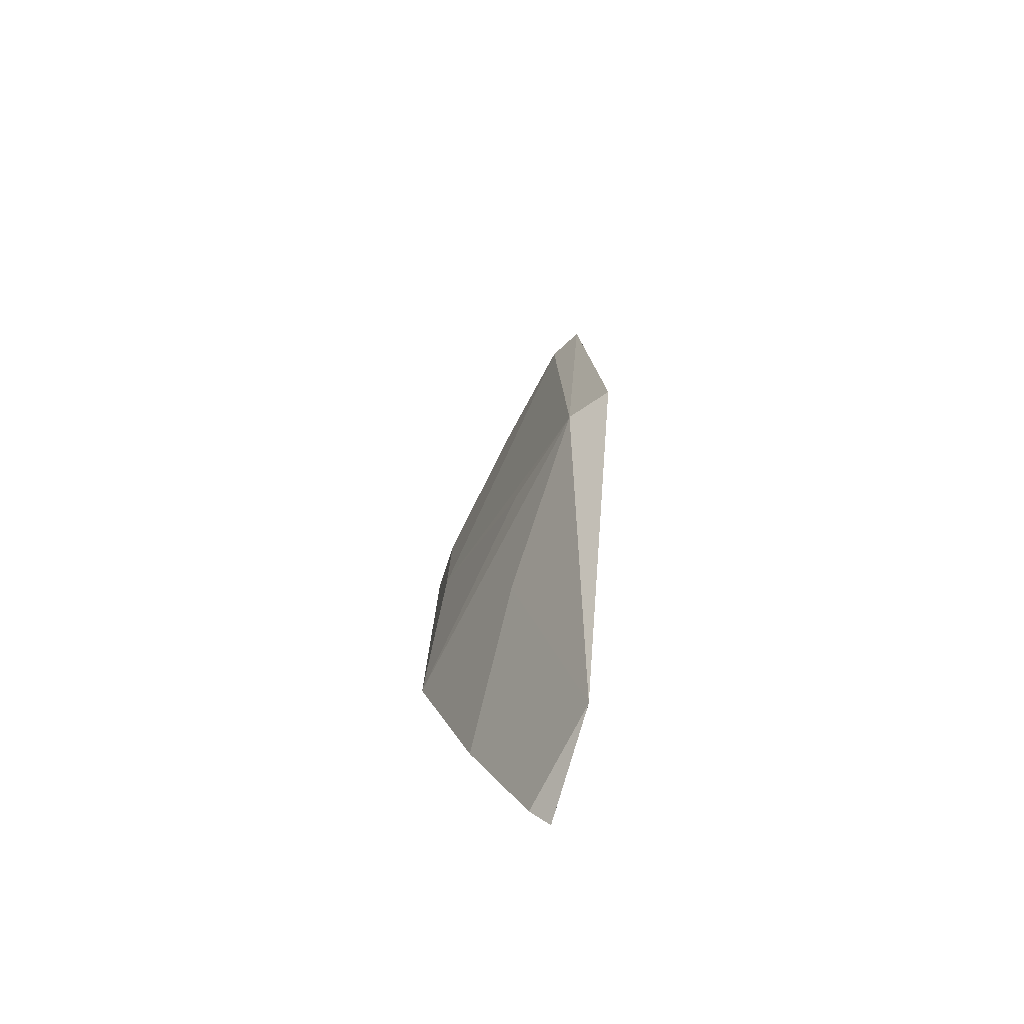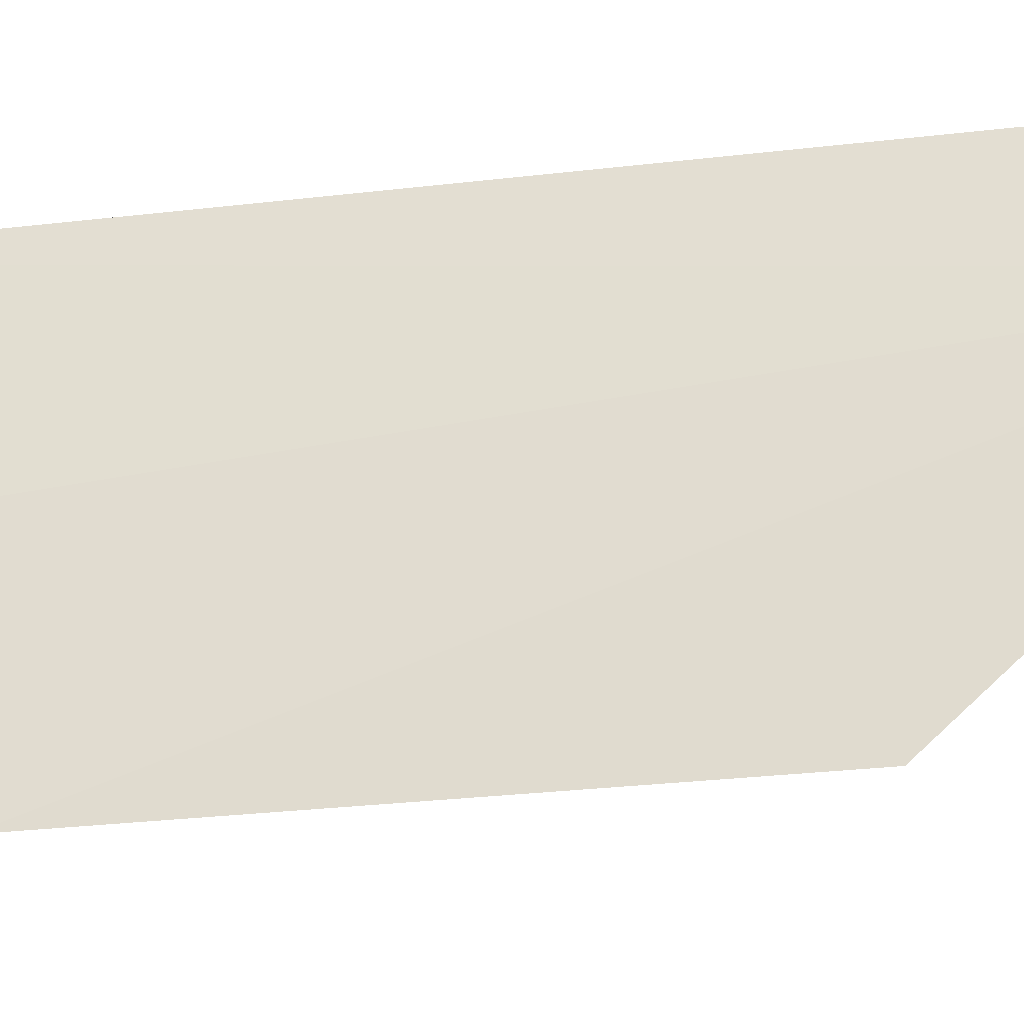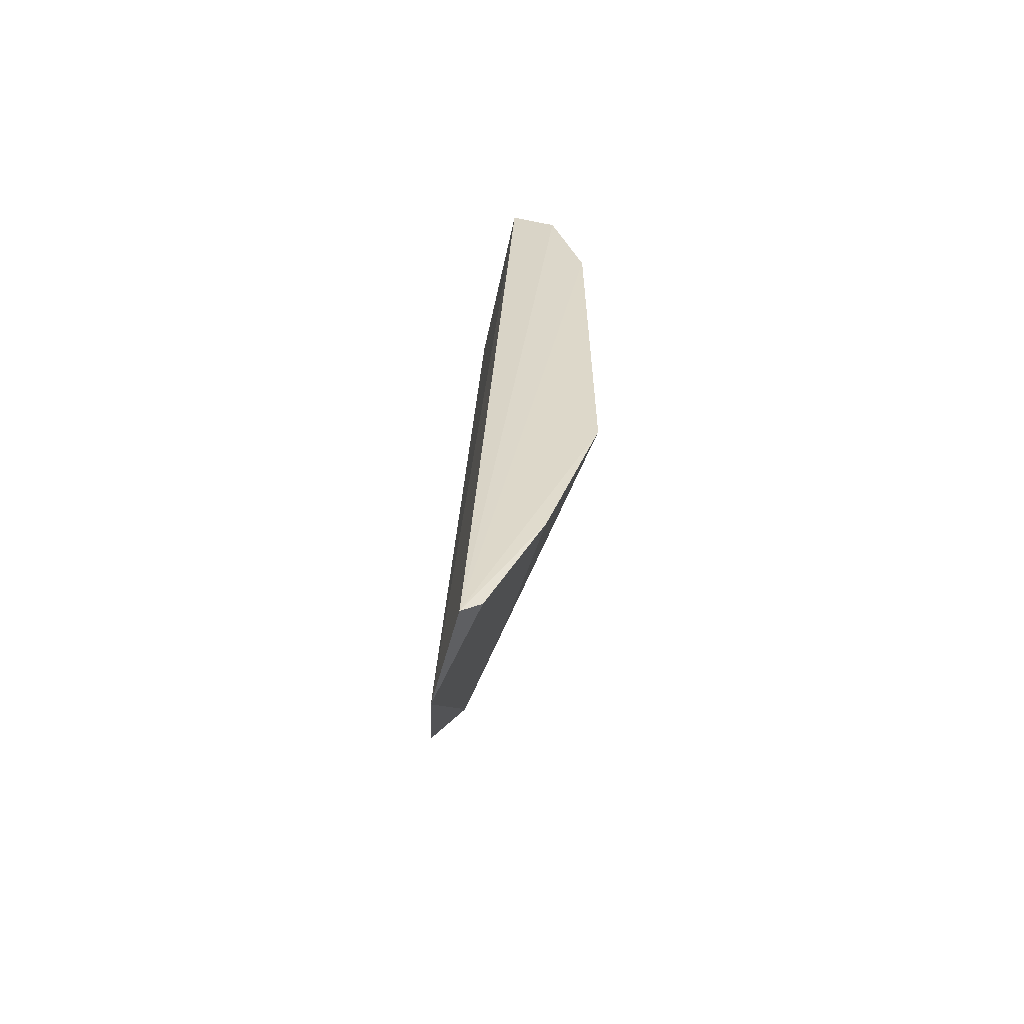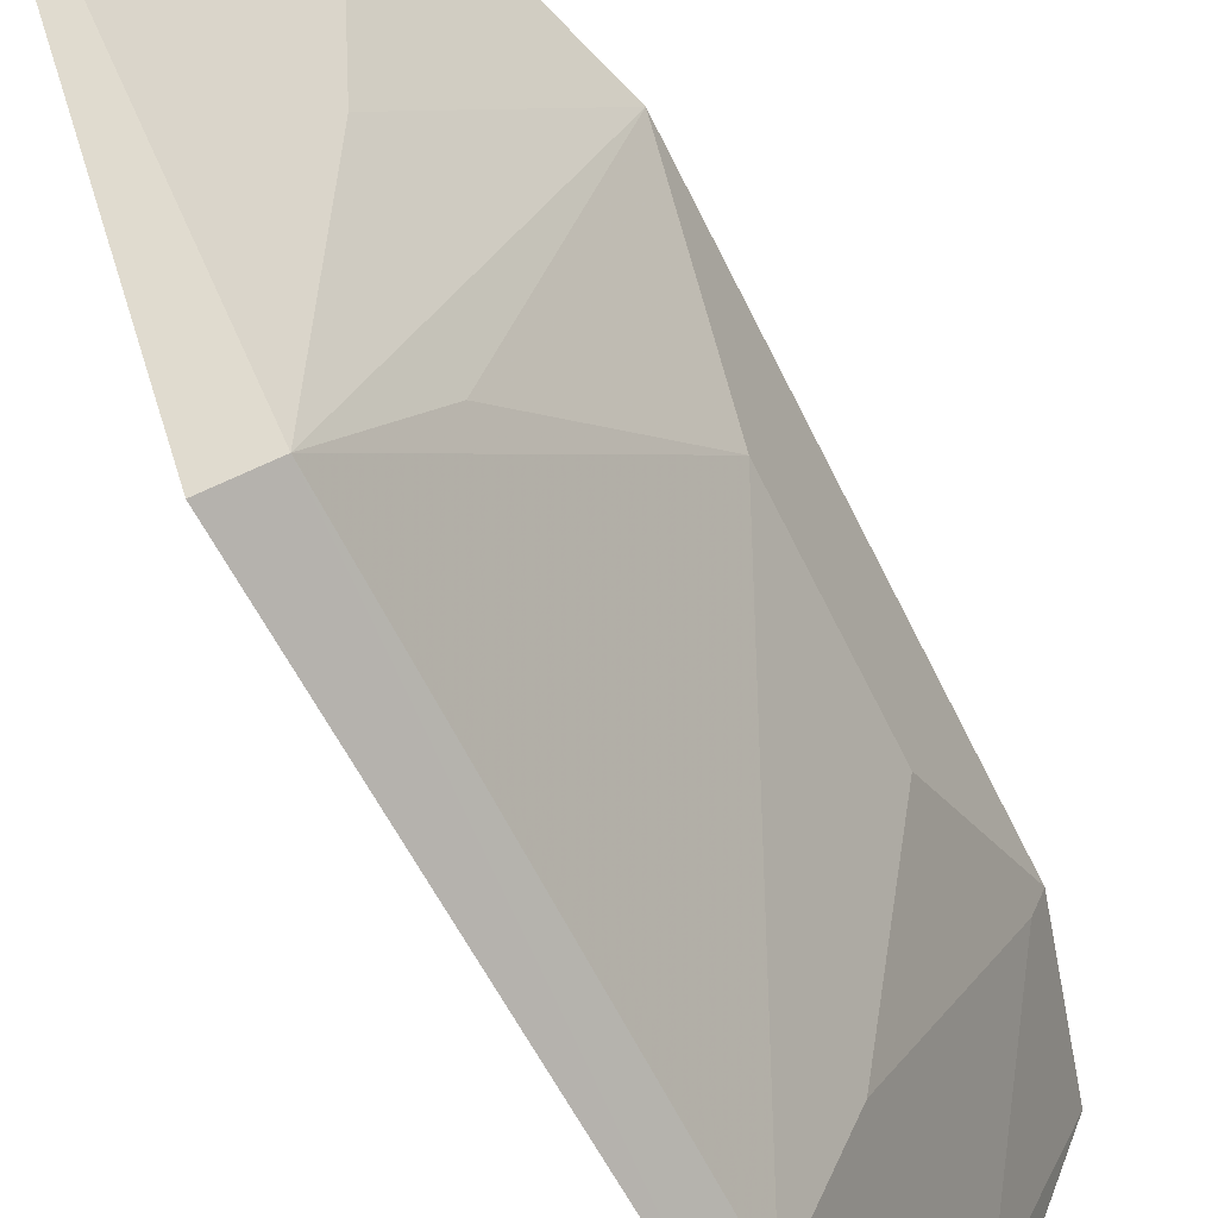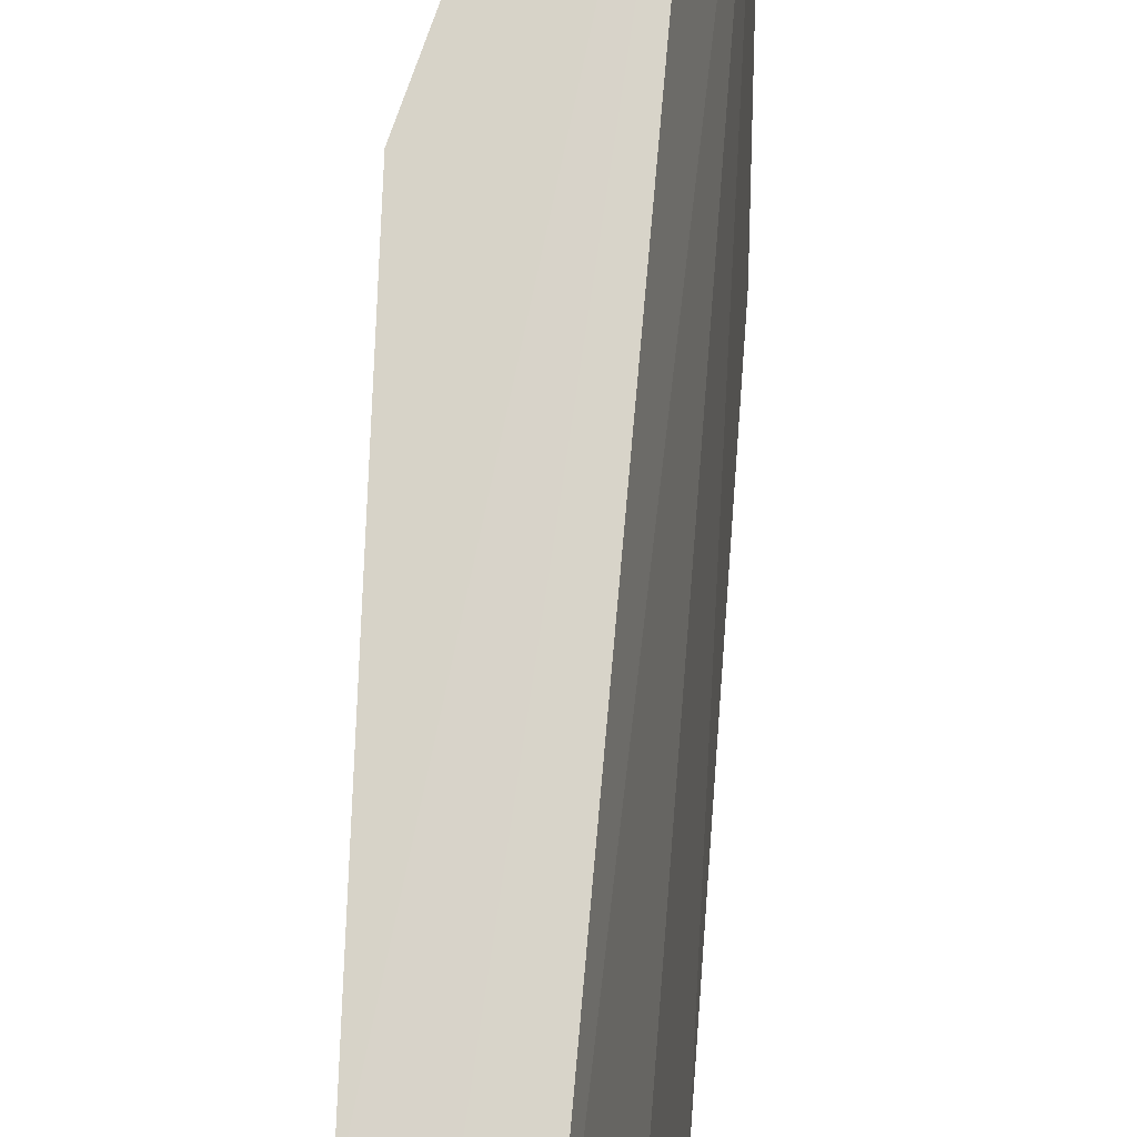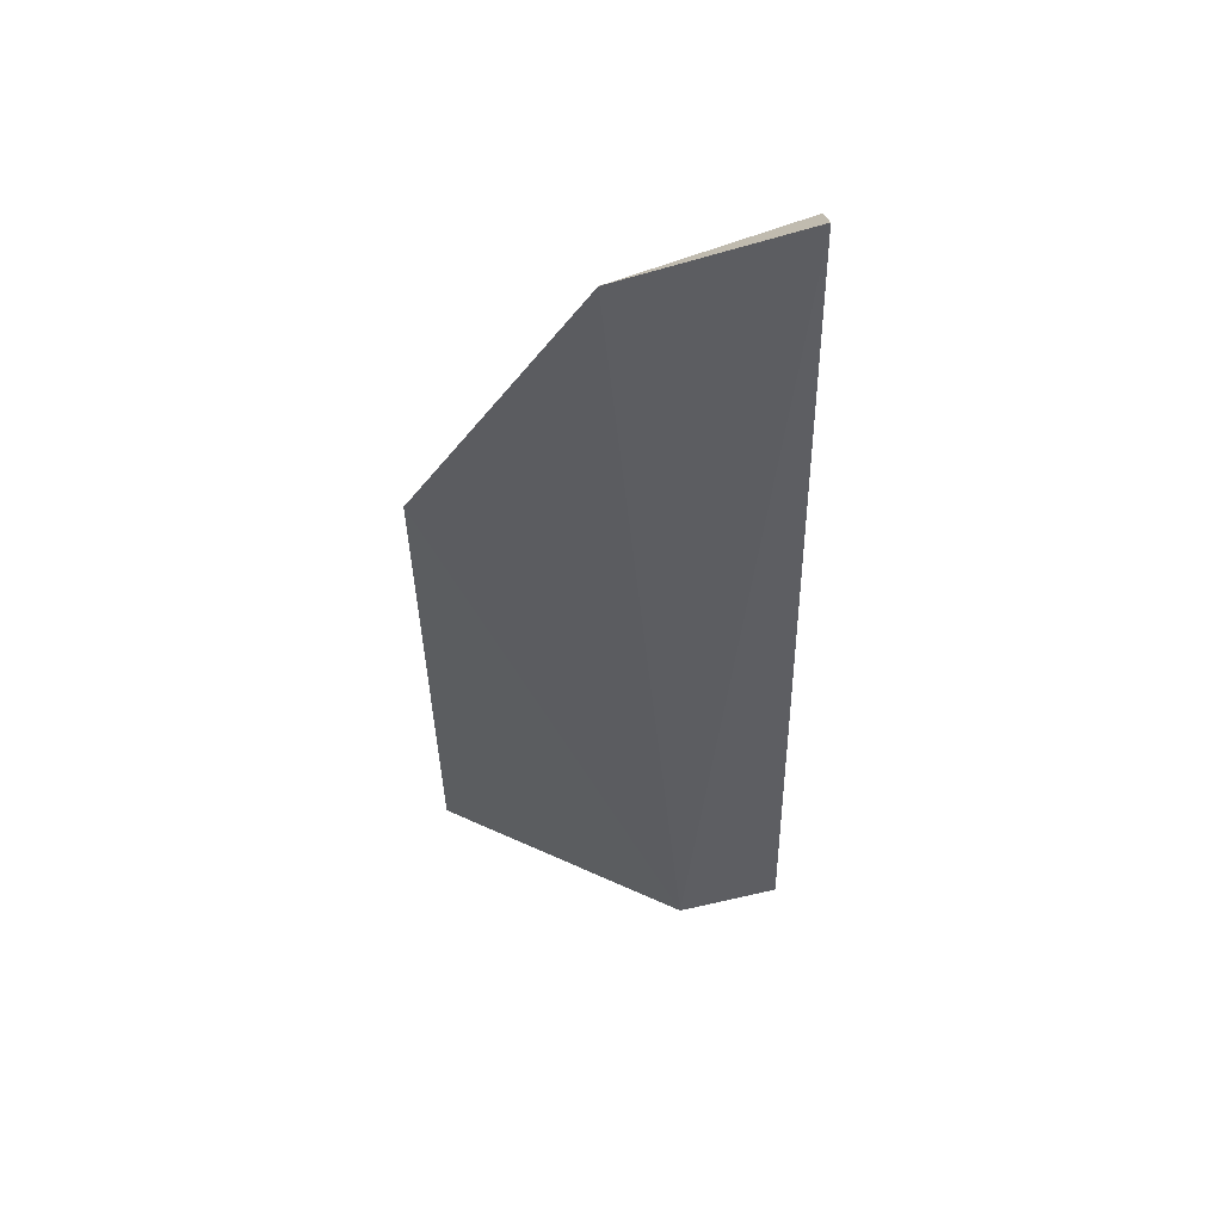
<metadata>
{"format":"obj","ext":"obj","renderer":"f3d","projection":"perspective","resolution":1024,"background":"white","views":[{"elev":-77.8,"azim":175.3,"up":"+Y"},{"elev":-22.8,"azim":-81.8,"up":"+Z"},{"elev":-59.5,"azim":-1.6,"up":"+Y"},{"elev":-61.9,"azim":25.8,"up":"+Z"},{"elev":75.2,"azim":-177.8,"up":"+Z"},{"elev":52.5,"azim":-96.0,"up":"+Y"}]}
</metadata>
<code>
v 0.2199 -0.3707 0.03251
v 0.2501 -0.2934 0.03156
v 0.2421 -0.1627 0.03156
v 0.2309 -0.1548 0.03052
v 0.216 -0.2051 -0.04961
v 0.2499 -0.1915 0.03156
v 0.2205 -0.3043 -0.04103
v 0.2143 -0.367 0.00718
v 0.2227 -0.1582 -0.01167
v 0.2466 -0.2626 0.01168
v 0.2123 -0.3072 -0.04801
v 0.2374 -0.3353 0.03156
v 0.222 -0.2064 -0.04342
v 0.2303 -0.1676 -0.002463
v 0.2312 -0.2929 -0.01853
v 0.2309 -0.3175 -0.002679
v 0.2244 -0.3665 0.03156
v 0.2465 -0.2223 0.01175
v 0.2328 -0.2069 -0.0191
v 0.248 -0.1918 0.02633
f 1 3 4
f 6 1 2
f 6 3 1
f 8 1 4
f 9 4 3
f 9 8 4
f 9 5 8
f 10 6 2
f 11 8 5
f 11 5 7
f 11 7 8
f 12 2 1
f 13 5 9
f 13 10 7
f 13 7 5
f 14 9 3
f 14 13 9
f 15 10 2
f 15 2 7
f 15 7 10
f 16 8 7
f 16 7 2
f 16 2 12
f 17 12 1
f 17 1 8
f 17 16 12
f 17 8 16
f 18 6 10
f 19 13 14
f 19 18 10
f 19 10 13
f 20 19 14
f 20 6 18
f 20 18 19
f 20 14 3
f 20 3 6

</code>
